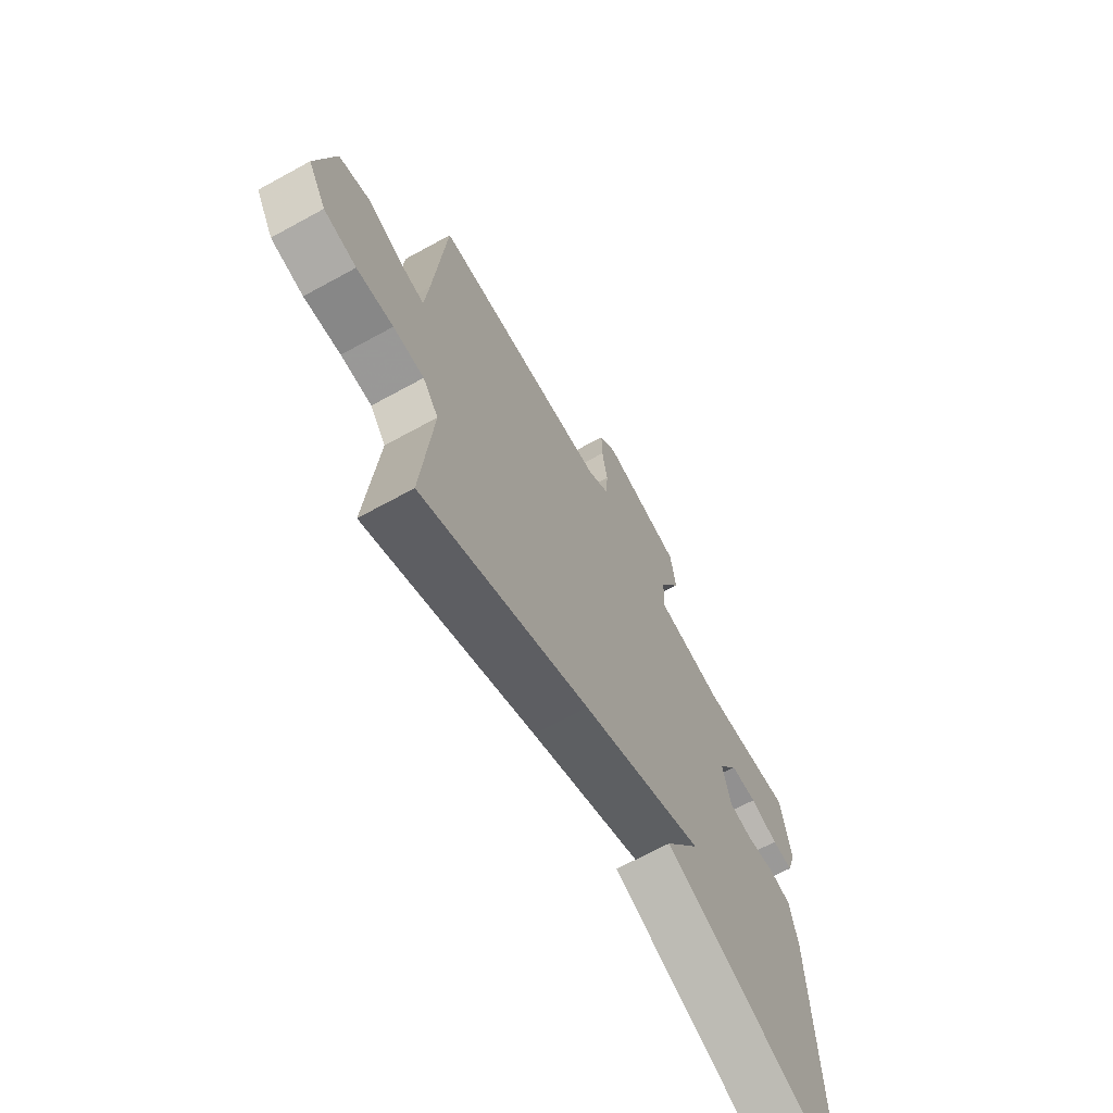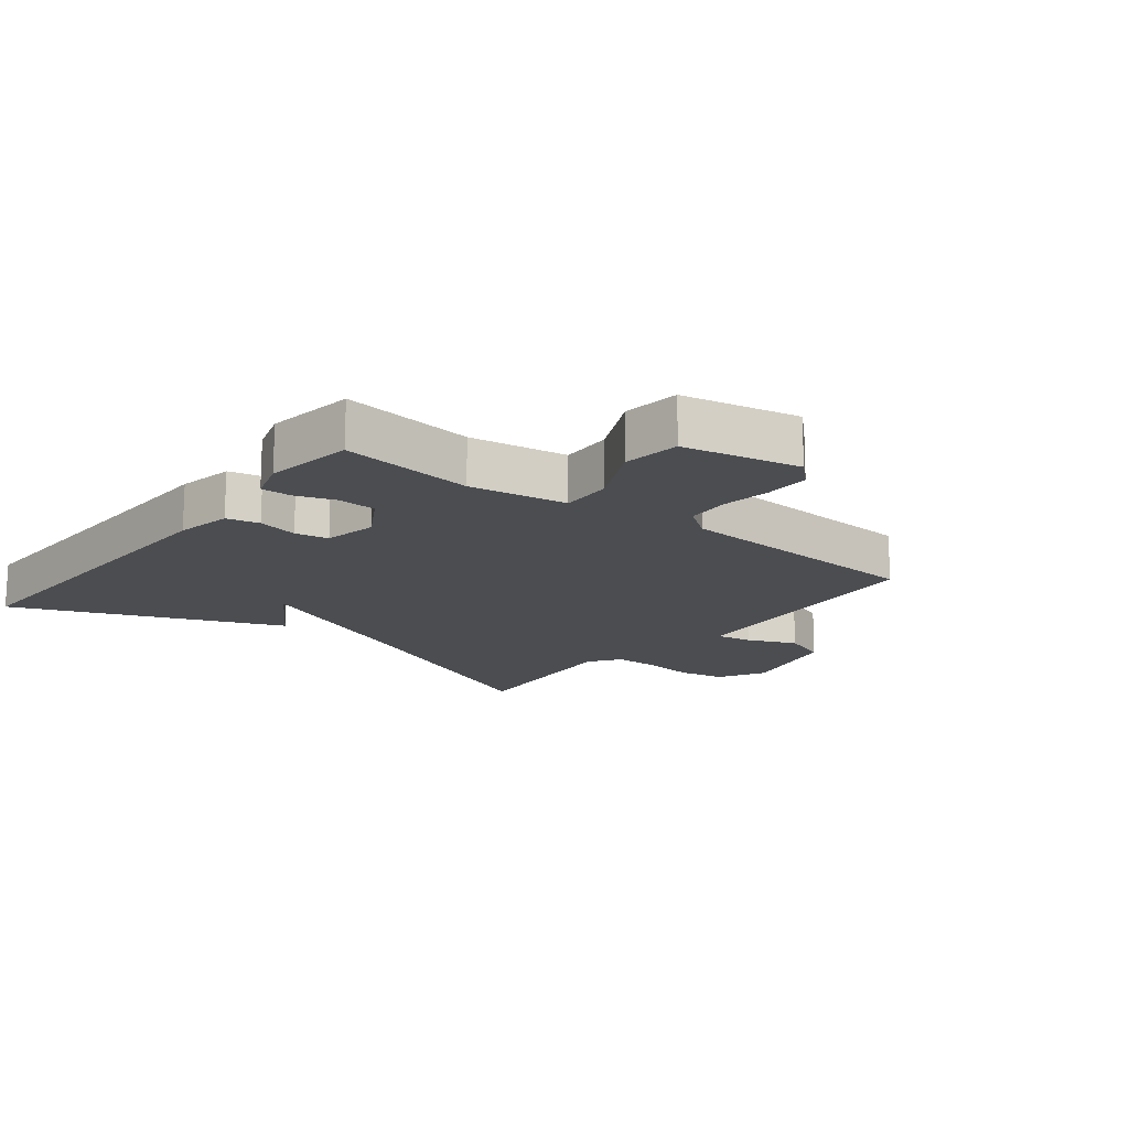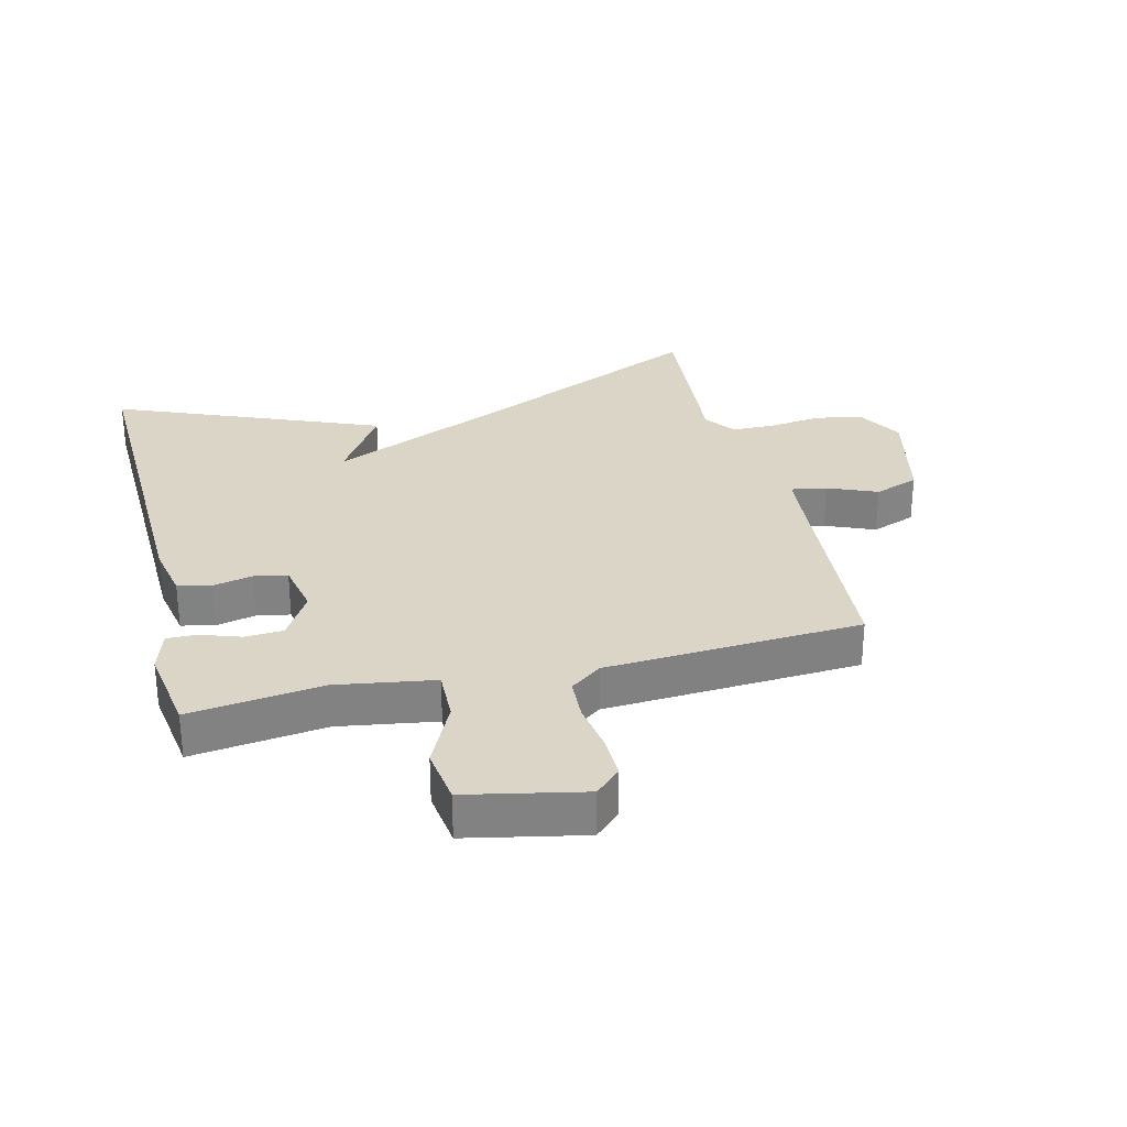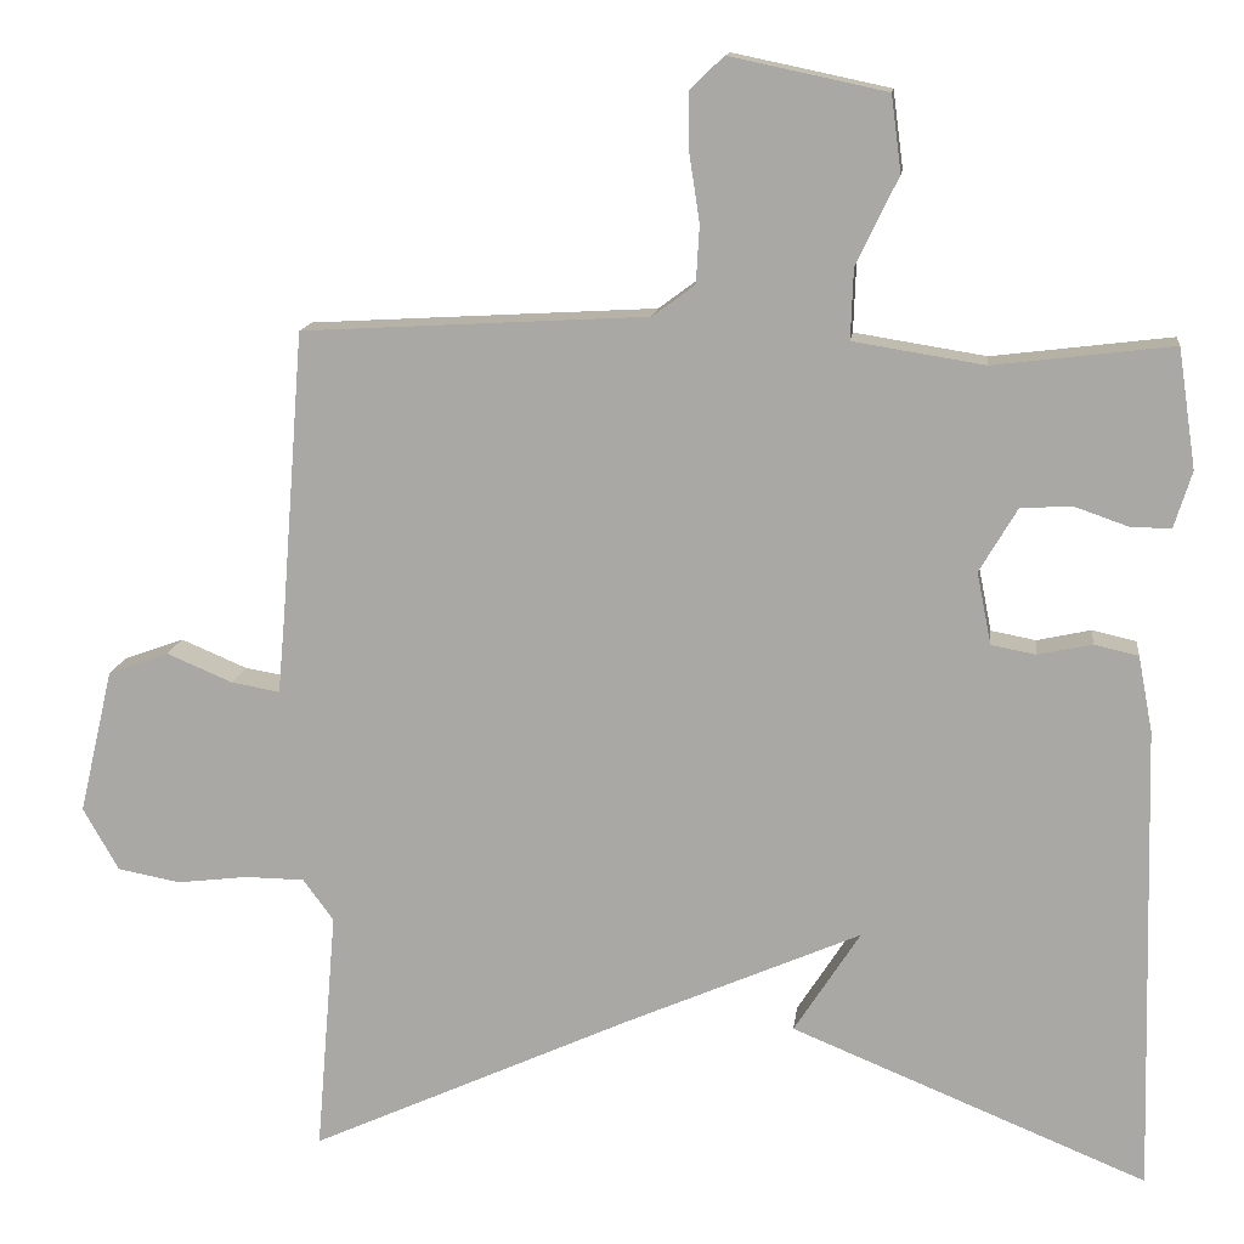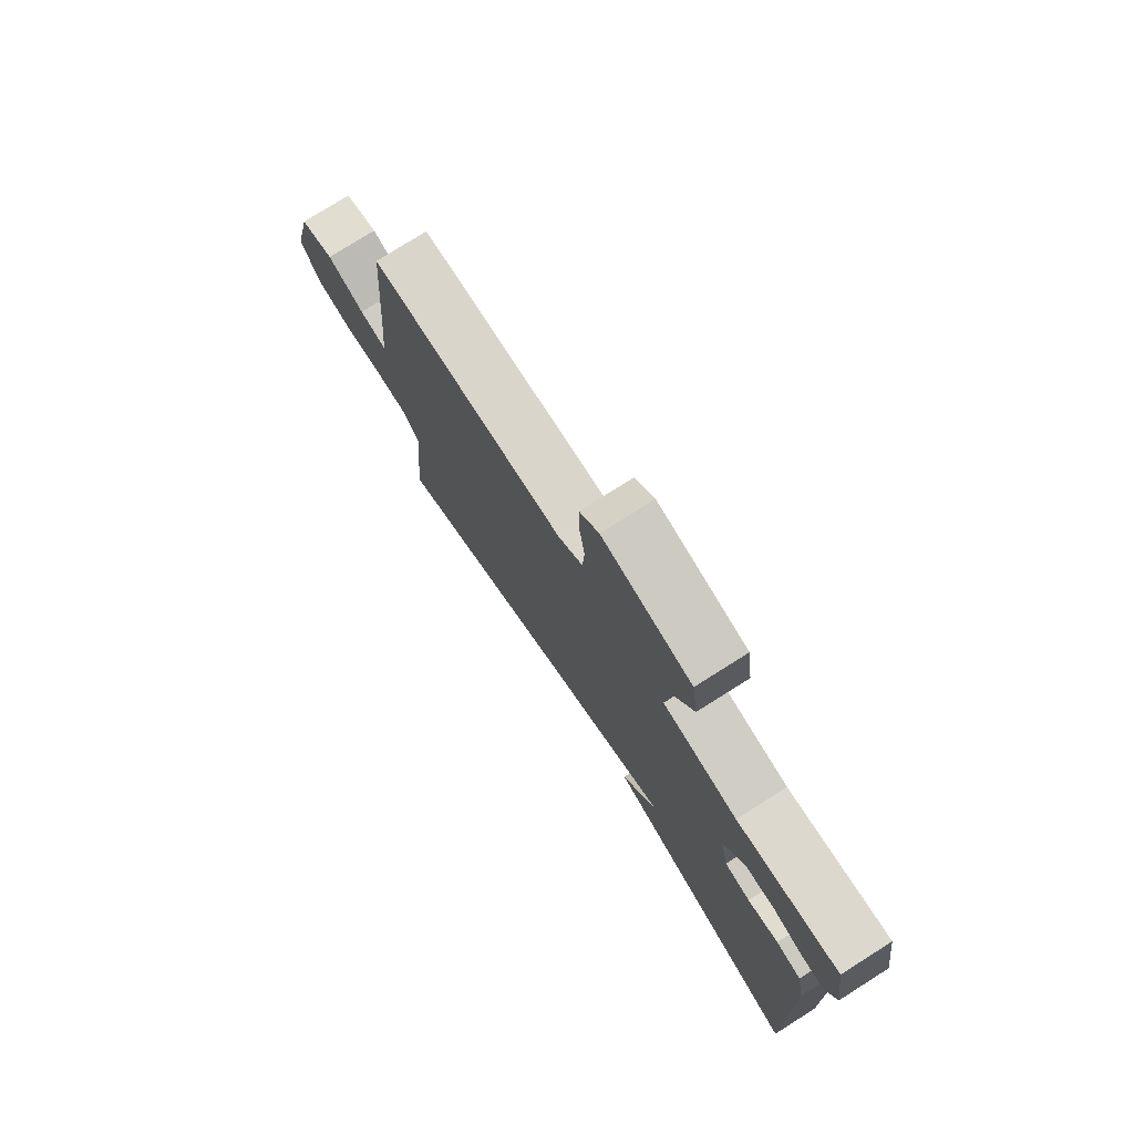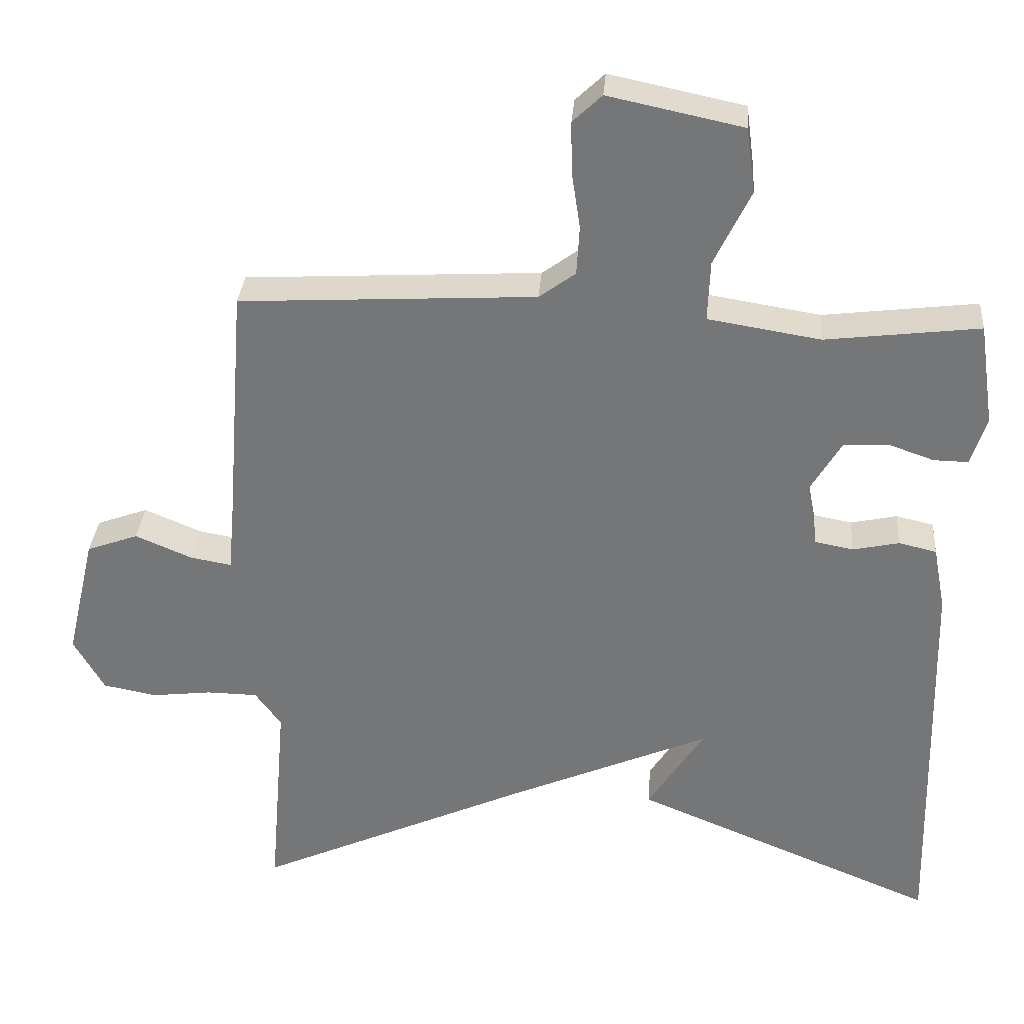
<metadata>
{"format":"obj","ext":"obj","renderer":"f3d","projection":"perspective","resolution":1024,"background":"white","views":[{"elev":-68.1,"azim":118.8,"up":"+Z"},{"elev":-15.9,"azim":-38.3,"up":"+Y"},{"elev":29.5,"azim":-14.0,"up":"+Y"},{"elev":13.5,"azim":-173.2,"up":"+Z"},{"elev":76.7,"azim":-122.3,"up":"+Z"},{"elev":32.7,"azim":-175.6,"up":"+Z"}]}
</metadata>
<code>
v -0.5 0.07 -0.5
v -0.486 0.07 0.054
v -0.469 0.07 0.143
v -0.417 0.07 0.155
v -0.353 0.07 0.141
v -0.3 0.07 0.151
v -0.283 0.07 0.236
v -0.328 0.07 0.312
v -0.389 0.07 0.315
v -0.452 0.07 0.293
v -0.5 0.07 0.292
v -0.521 0.07 0.359
v -0.5 0.07 0.5
v -0.288 0.07 0.474
v -0.133 0.07 0.499
v -0.136 0.07 0.582
v -0.186 0.07 0.686
v -0.174 0.07 0.776
v 0.011 0.07 0.815
v 0.051 0.07 0.777
v 0.05 0.07 0.707
v 0.038 0.07 0.628
v 0.042 0.07 0.56
v 0.092 0.07 0.523
v 0.5 0.07 0.5
v 0.526 0.07 0.168
v 0.535 0.07 0.069
v 0.592 0.07 0.079
v 0.67 0.07 0.112
v 0.741 0.07 0.086
v 0.781 0.07 -0.085
v 0.739 0.07 -0.159
v 0.665 0.07 -0.173
v 0.582 0.07 -0.163
v 0.512 0.07 -0.164
v 0.476 0.07 -0.213
v 0.5 0.07 -0.5
v 0.12 0.07 -0.327
v -0.158 0.07 -0.206
v -0.08 0.07 -0.327
v -0.5 0 -0.5
v -0.486 0 0.054
v -0.469 0 0.143
v -0.417 0 0.155
v -0.353 0 0.141
v -0.3 0 0.151
v -0.283 0 0.236
v -0.328 0 0.312
v -0.389 0 0.315
v -0.452 0 0.293
v -0.5 0 0.292
v -0.521 0 0.359
v -0.5 0 0.5
v -0.288 0 0.474
v -0.133 0 0.499
v -0.136 0 0.582
v -0.186 0 0.686
v -0.174 0 0.776
v 0.011 0 0.815
v 0.051 0 0.777
v 0.05 0 0.707
v 0.038 0 0.628
v 0.042 0 0.56
v 0.092 0 0.523
v 0.5 0 0.5
v 0.526 0 0.168
v 0.535 0 0.069
v 0.592 0 0.079
v 0.67 0 0.112
v 0.741 0 0.086
v 0.781 0 -0.085
v 0.739 0 -0.159
v 0.665 0 -0.173
v 0.582 0 -0.163
v 0.512 0 -0.164
v 0.476 0 -0.213
v 0.5 0 -0.5
v 0.12 0 -0.327
v -0.158 0 -0.206
v -0.08 0 -0.327
f 2 3 4
f 1 2 4
f 40 1 4
f 39 40 4
f 38 39 4 5
f 38 5 6
f 37 38 6
f 36 37 6
f 35 36 6 7
f 34 35 7 8
f 32 33 34
f 31 32 34
f 30 31 34
f 29 30 34
f 28 29 34
f 27 28 34
f 27 34 8
f 26 27 8
f 24 25 26 8
f 23 24 8 9
f 20 21 22
f 19 20 22
f 18 19 22
f 17 18 22
f 16 17 22
f 15 16 22 23
f 12 13 14
f 11 12 14
f 10 11 14
f 9 10 14
f 9 14 15
f 9 15 23
f 44 43 42
f 44 42 41
f 44 41 80
f 44 80 79
f 45 44 79 78
f 46 45 78
f 46 78 77
f 46 77 76
f 47 46 76 75
f 48 47 75 74
f 74 73 72
f 74 72 71
f 74 71 70
f 74 70 69
f 74 69 68
f 74 68 67
f 48 74 67
f 48 67 66
f 48 66 65 64
f 49 48 64 63
f 62 61 60
f 62 60 59
f 62 59 58
f 62 58 57
f 62 57 56
f 63 62 56 55
f 54 53 52
f 54 52 51
f 54 51 50
f 54 50 49
f 55 54 49
f 63 55 49
f 1 41 42 2
f 2 42 43 3
f 3 43 44 4
f 4 44 45 5
f 5 45 46 6
f 6 46 47 7
f 7 47 48 8
f 8 48 49 9
f 9 49 50 10
f 10 50 51 11
f 11 51 52 12
f 12 52 53 13
f 13 53 54 14
f 14 54 55 15
f 15 55 56 16
f 16 56 57 17
f 17 57 58 18
f 18 58 59 19
f 19 59 60 20
f 20 60 61 21
f 21 61 62 22
f 22 62 63 23
f 23 63 64 24
f 24 64 65 25
f 25 65 66 26
f 26 66 67 27
f 27 67 68 28
f 28 68 69 29
f 29 69 70 30
f 30 70 71 31
f 31 71 72 32
f 32 72 73 33
f 33 73 74 34
f 34 74 75 35
f 35 75 76 36
f 36 76 77 37
f 37 77 78 38
f 38 78 79 39
f 39 79 80 40
f 40 80 41 1

</code>
